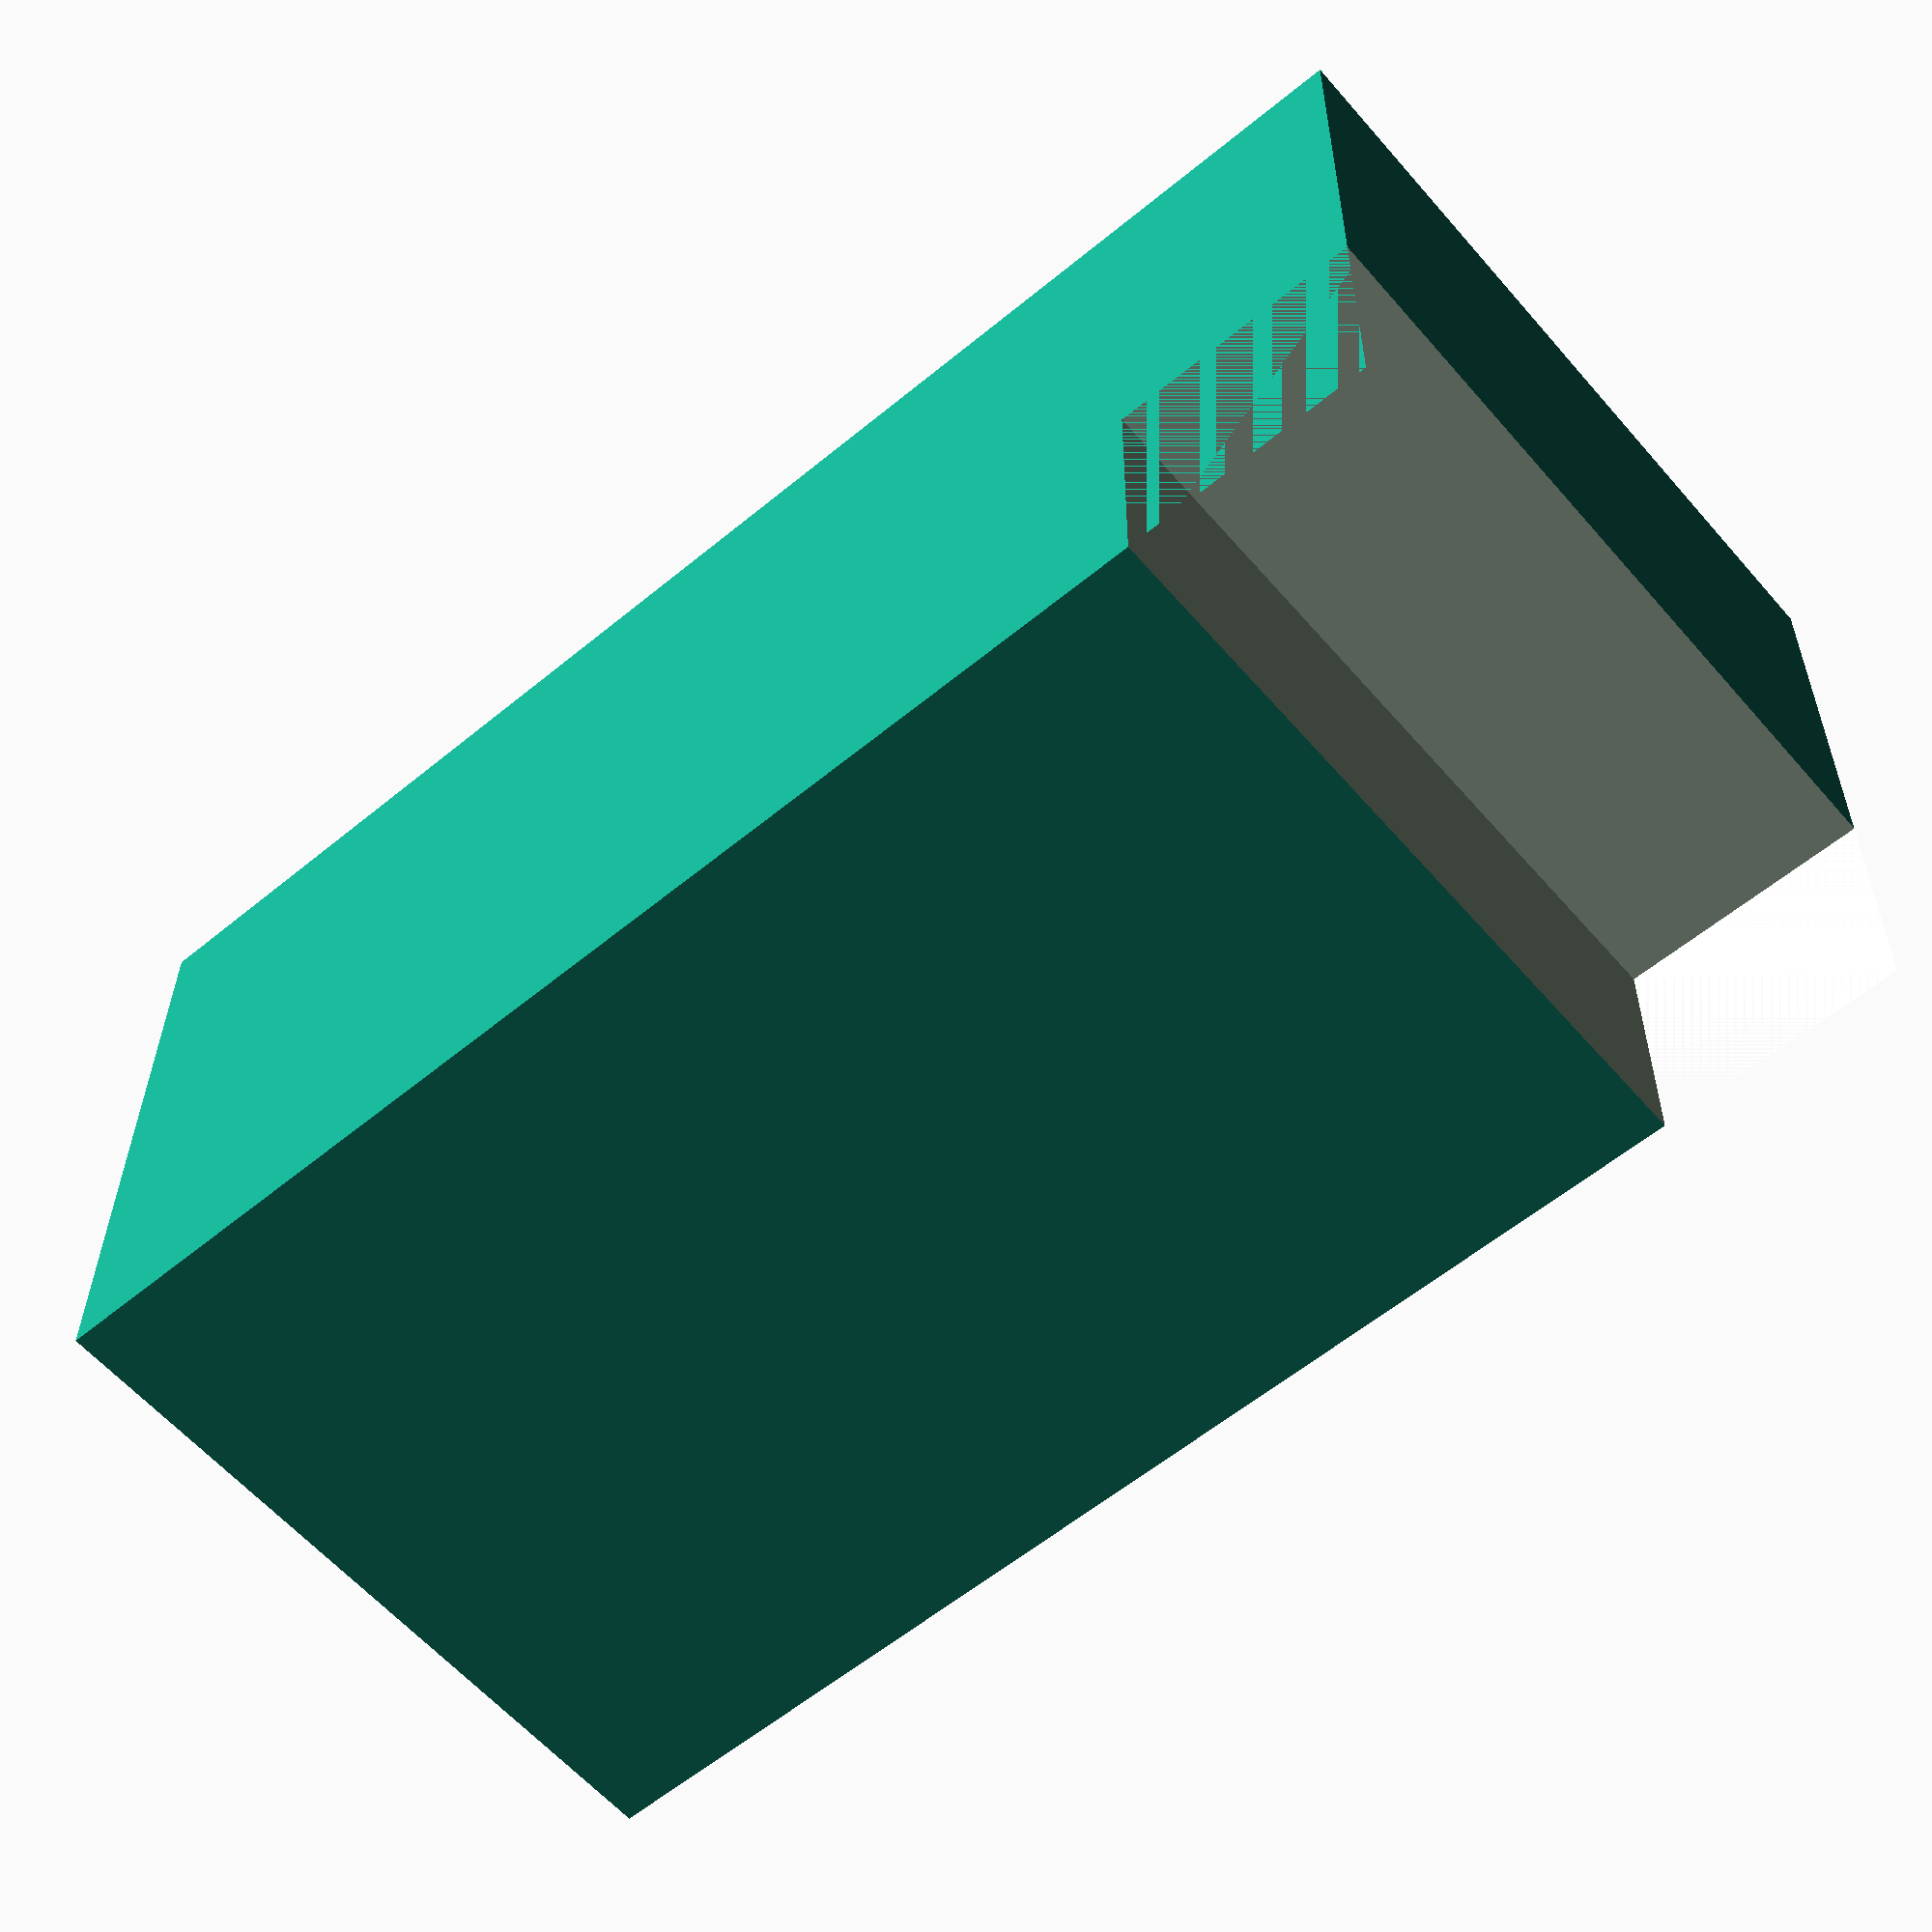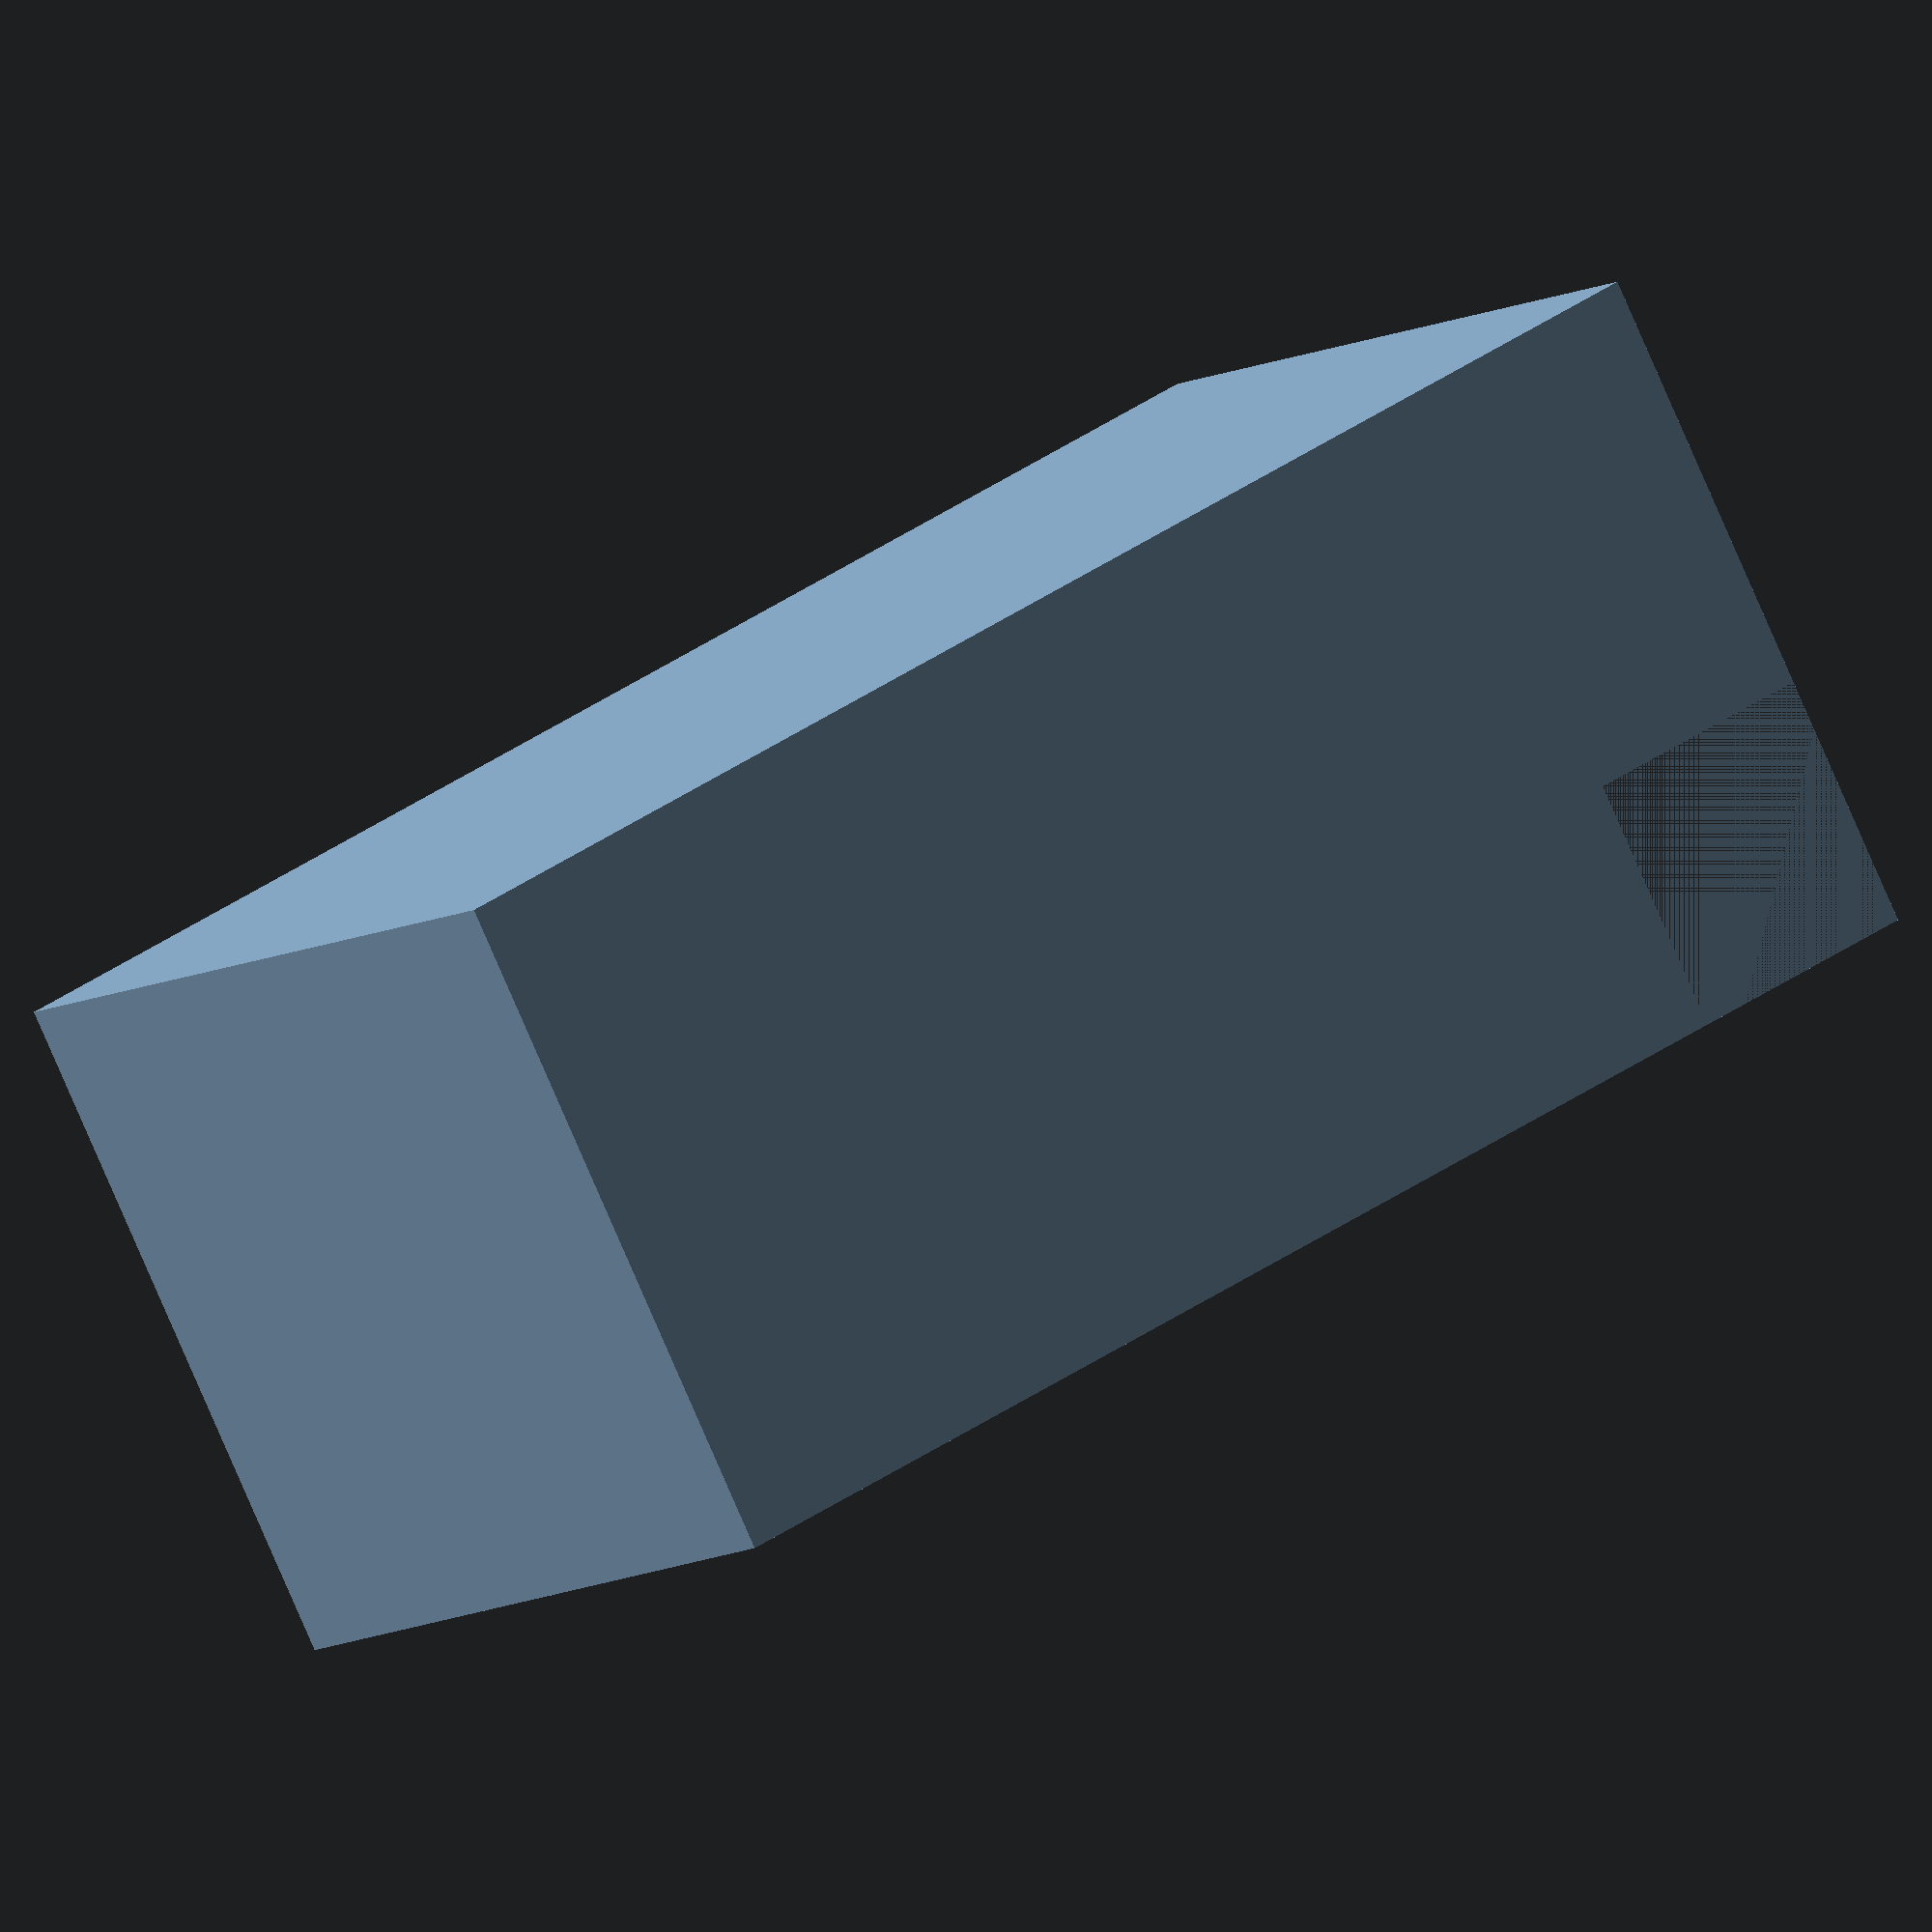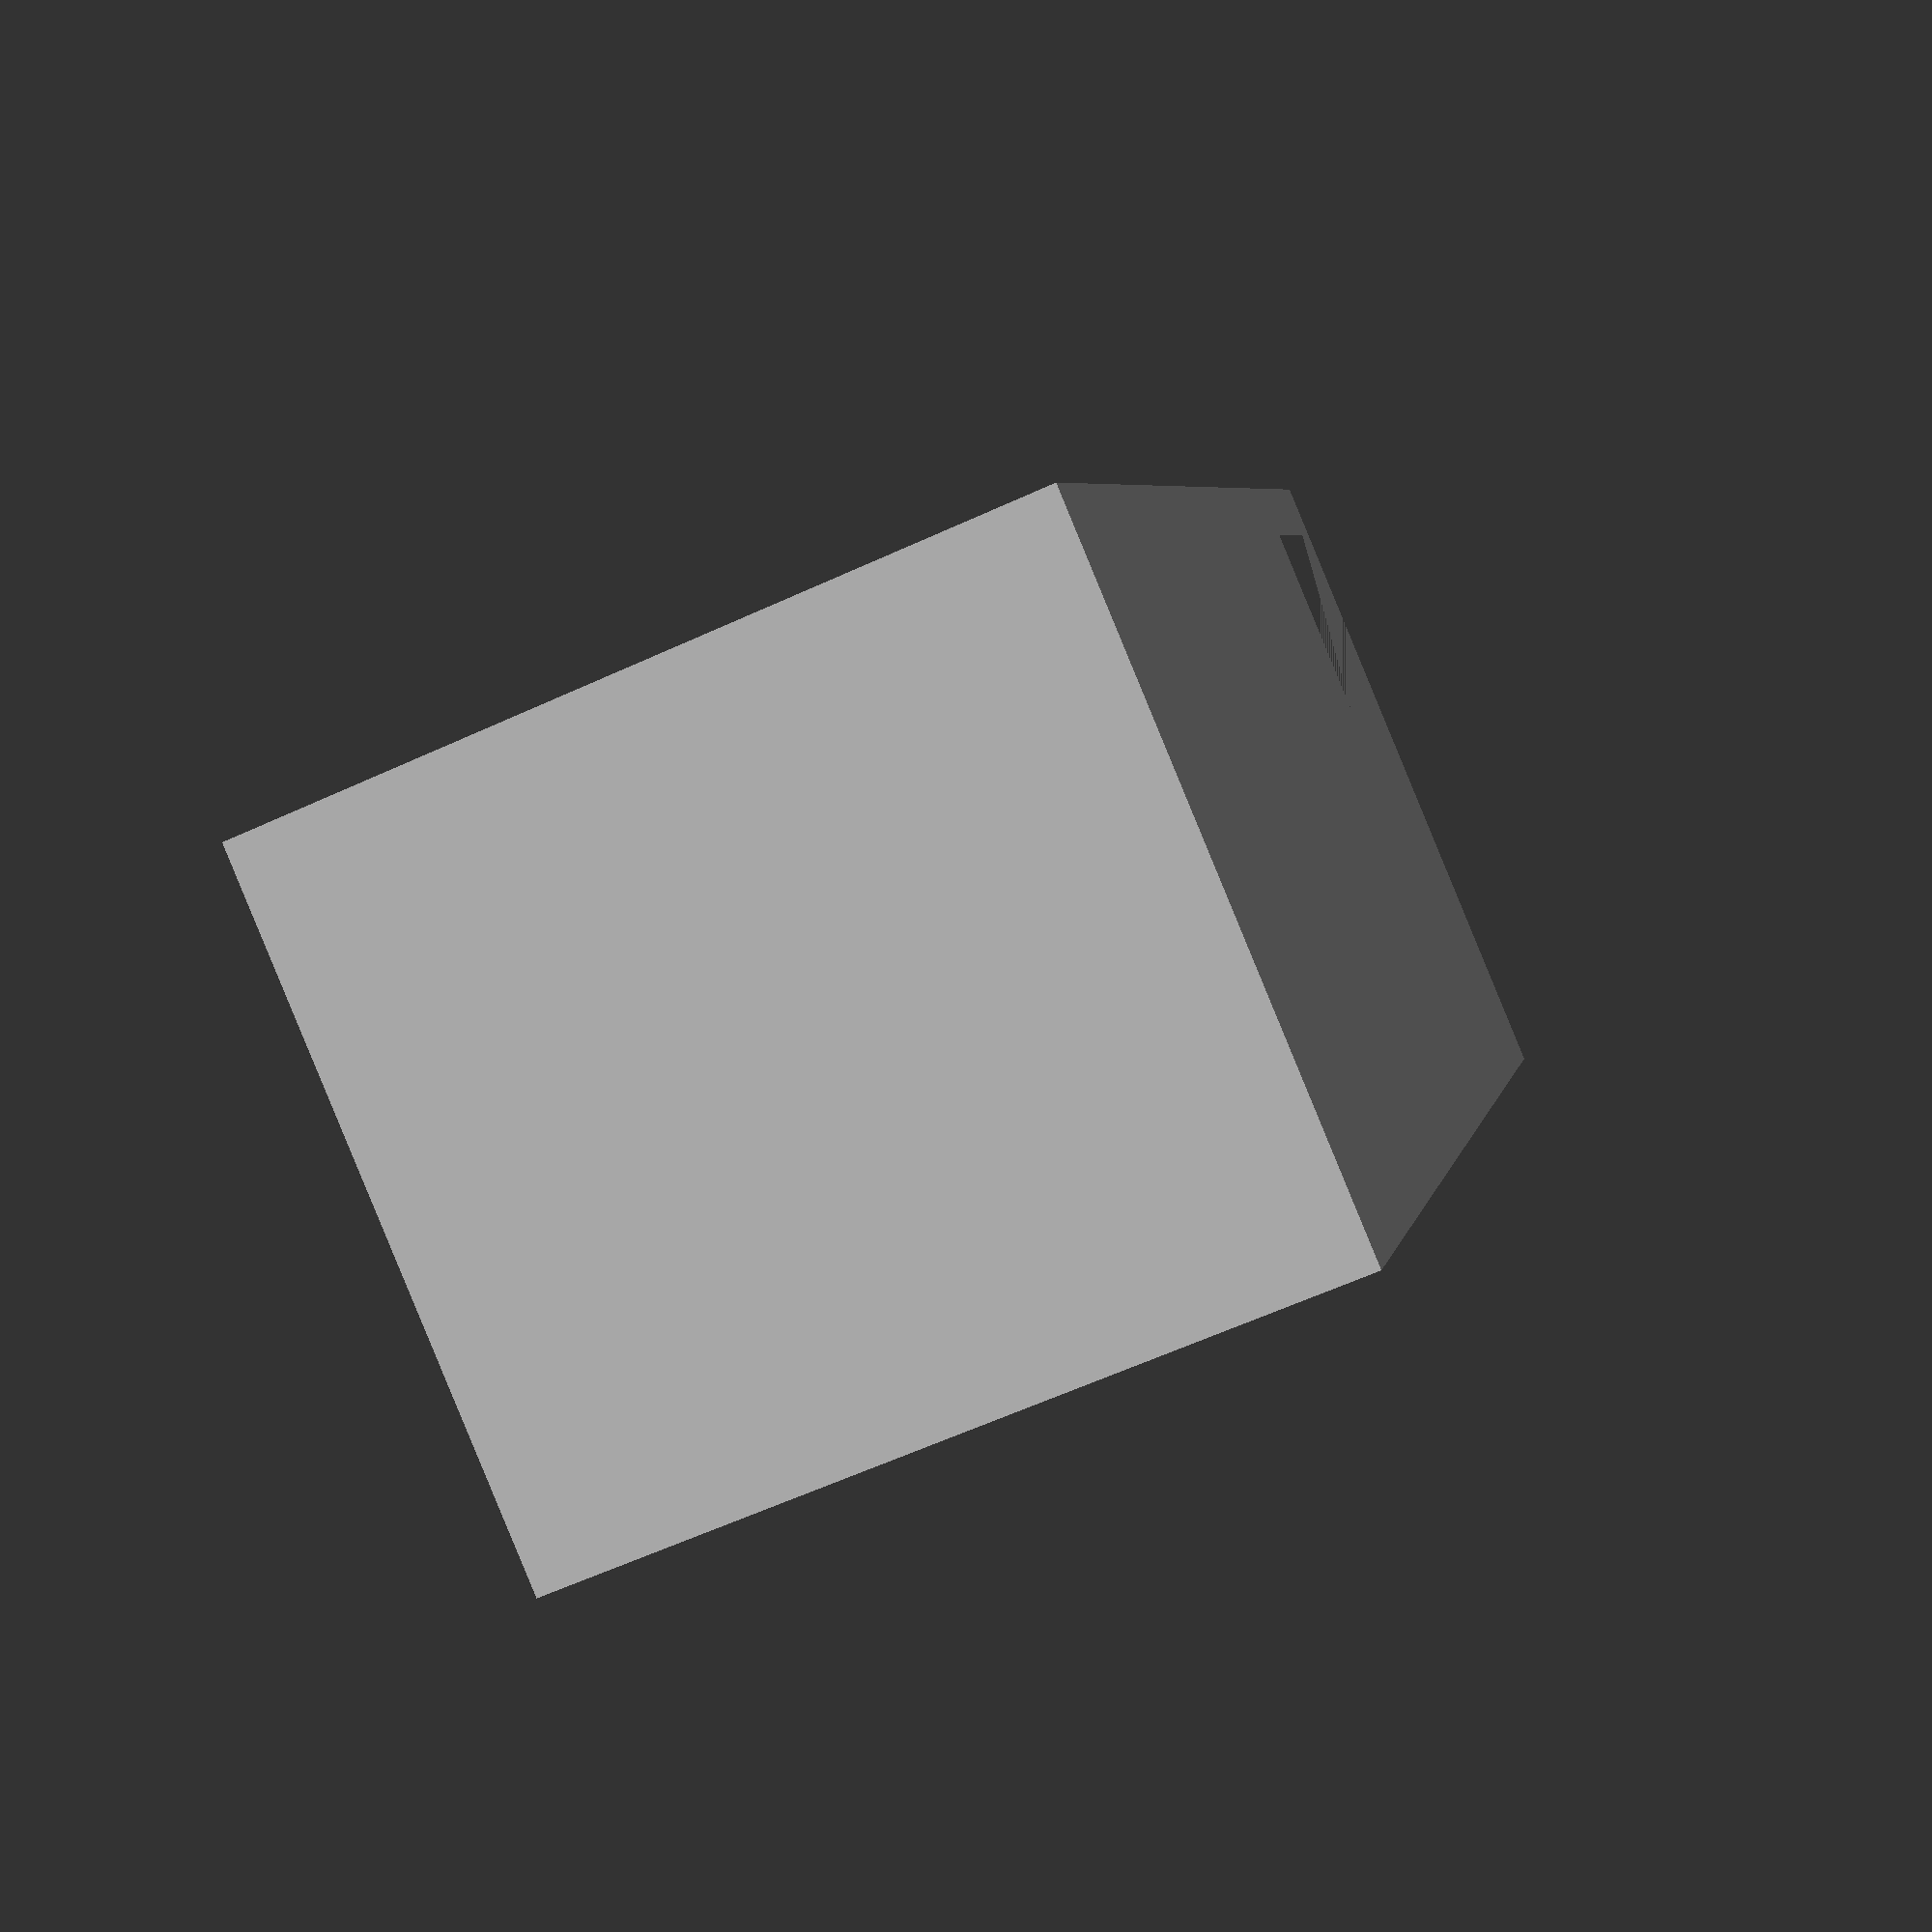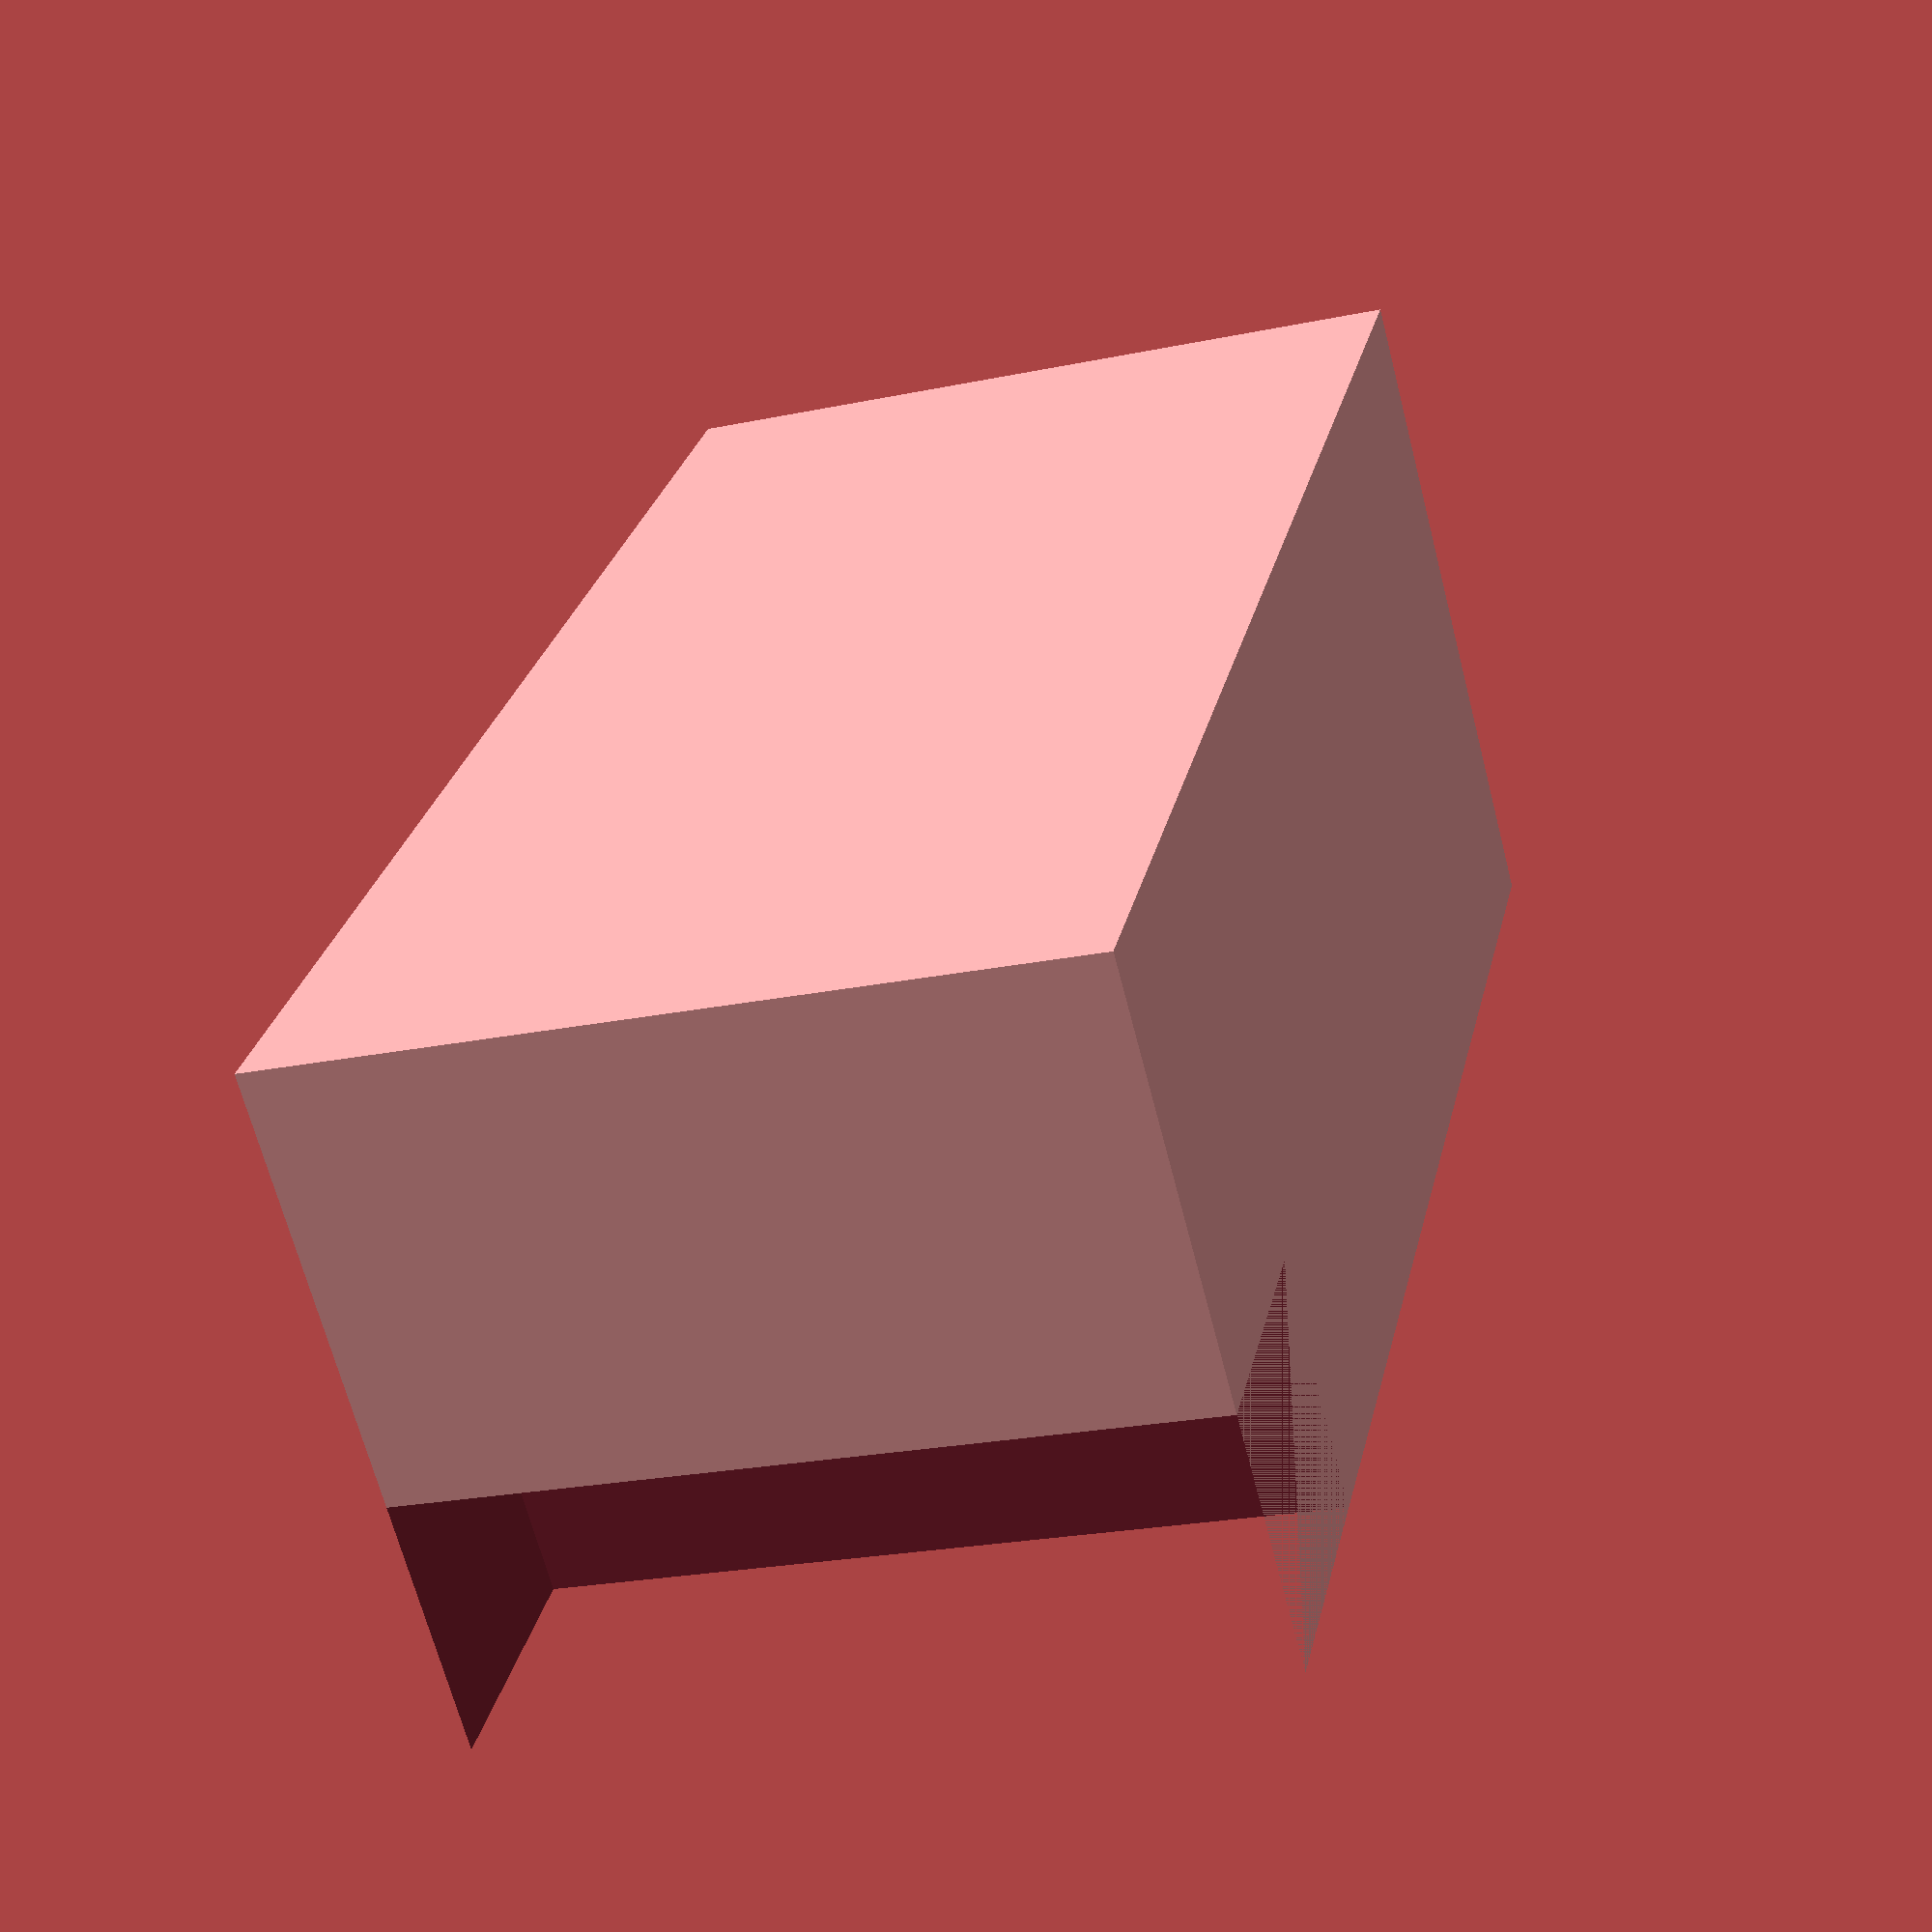
<openscad>
frame_width = 217;

pixel_width = 16.6;
pixel_wall = 1;
pixel_height = 20;

pixels_x = 12;
pixels_y = 10;

holder = 5;

difference() {
cube([(frame_width - pixel_width * pixels_x - pixel_wall) / 2 + holder, (frame_width - pixel_width * pixels_y - pixel_wall) / 2 + holder, pixel_height-5]);
translate([(frame_width - pixel_width * pixels_x - pixel_wall) / 2, (frame_width - pixel_width * pixels_y - pixel_wall) / 2, 0])
	cube([holder+1, holder+1, pixel_height-5]);
}
</openscad>
<views>
elev=239.1 azim=270.5 roll=139.5 proj=p view=solid
elev=9.0 azim=61.2 roll=326.0 proj=o view=wireframe
elev=240.7 azim=153.9 roll=64.8 proj=p view=wireframe
elev=204.0 azim=319.6 roll=71.0 proj=p view=wireframe
</views>
